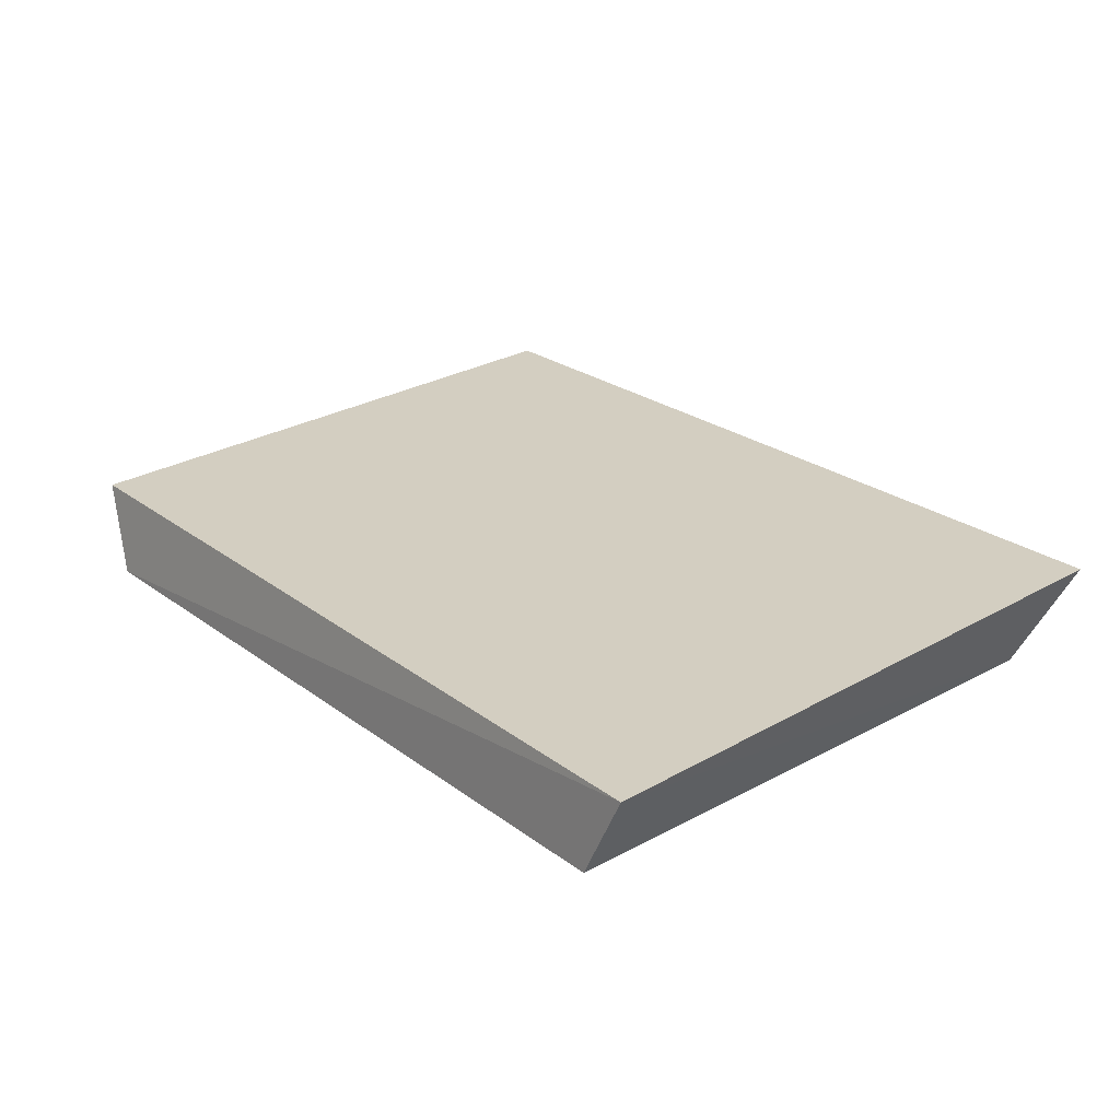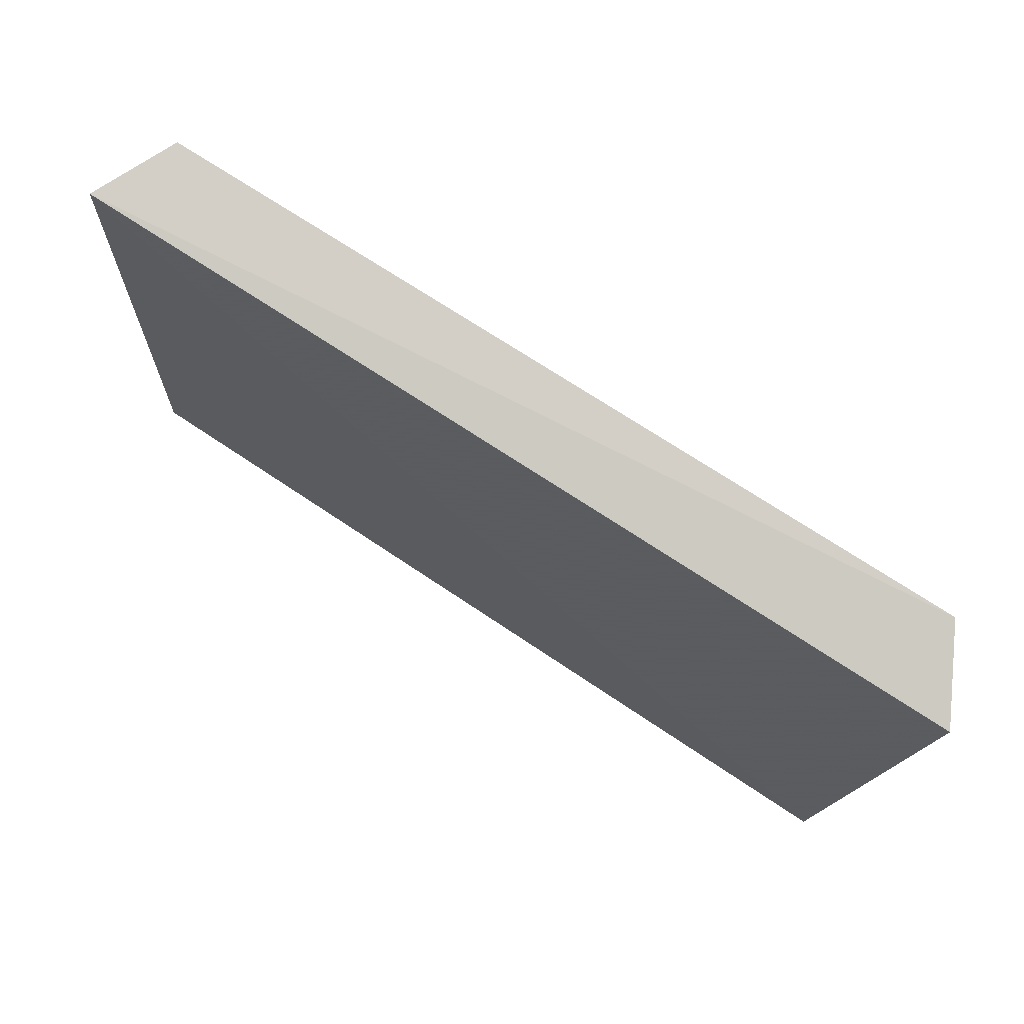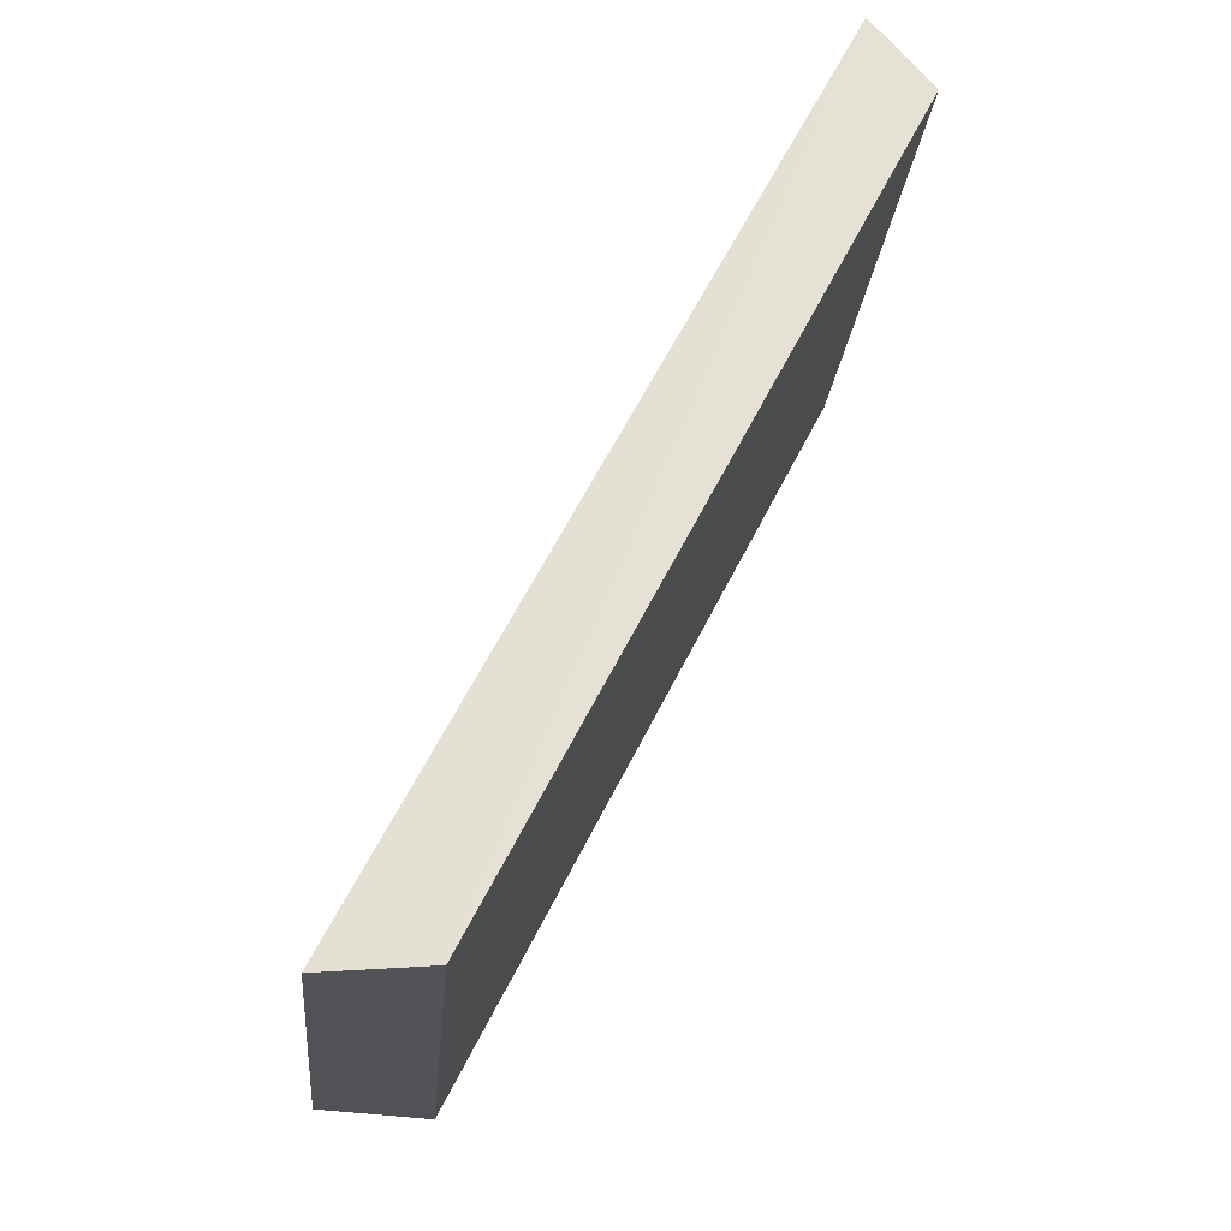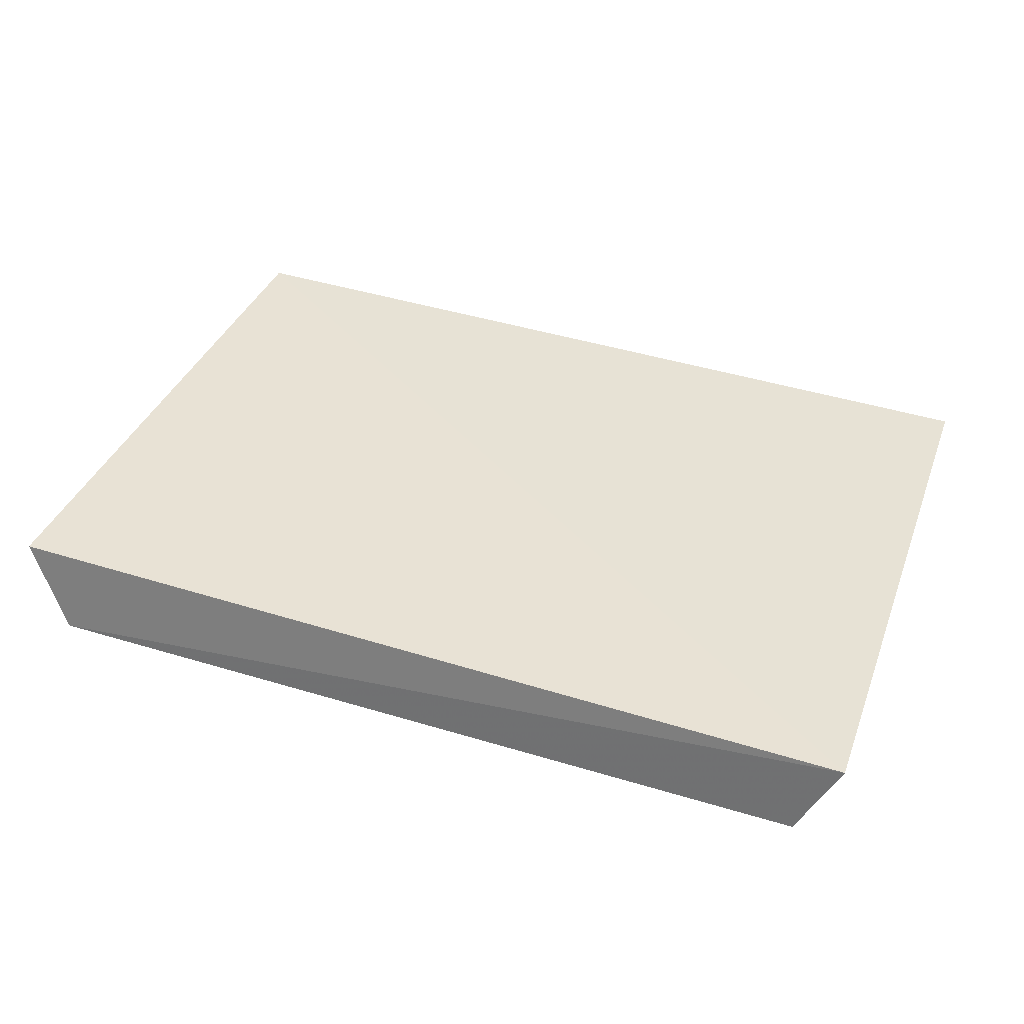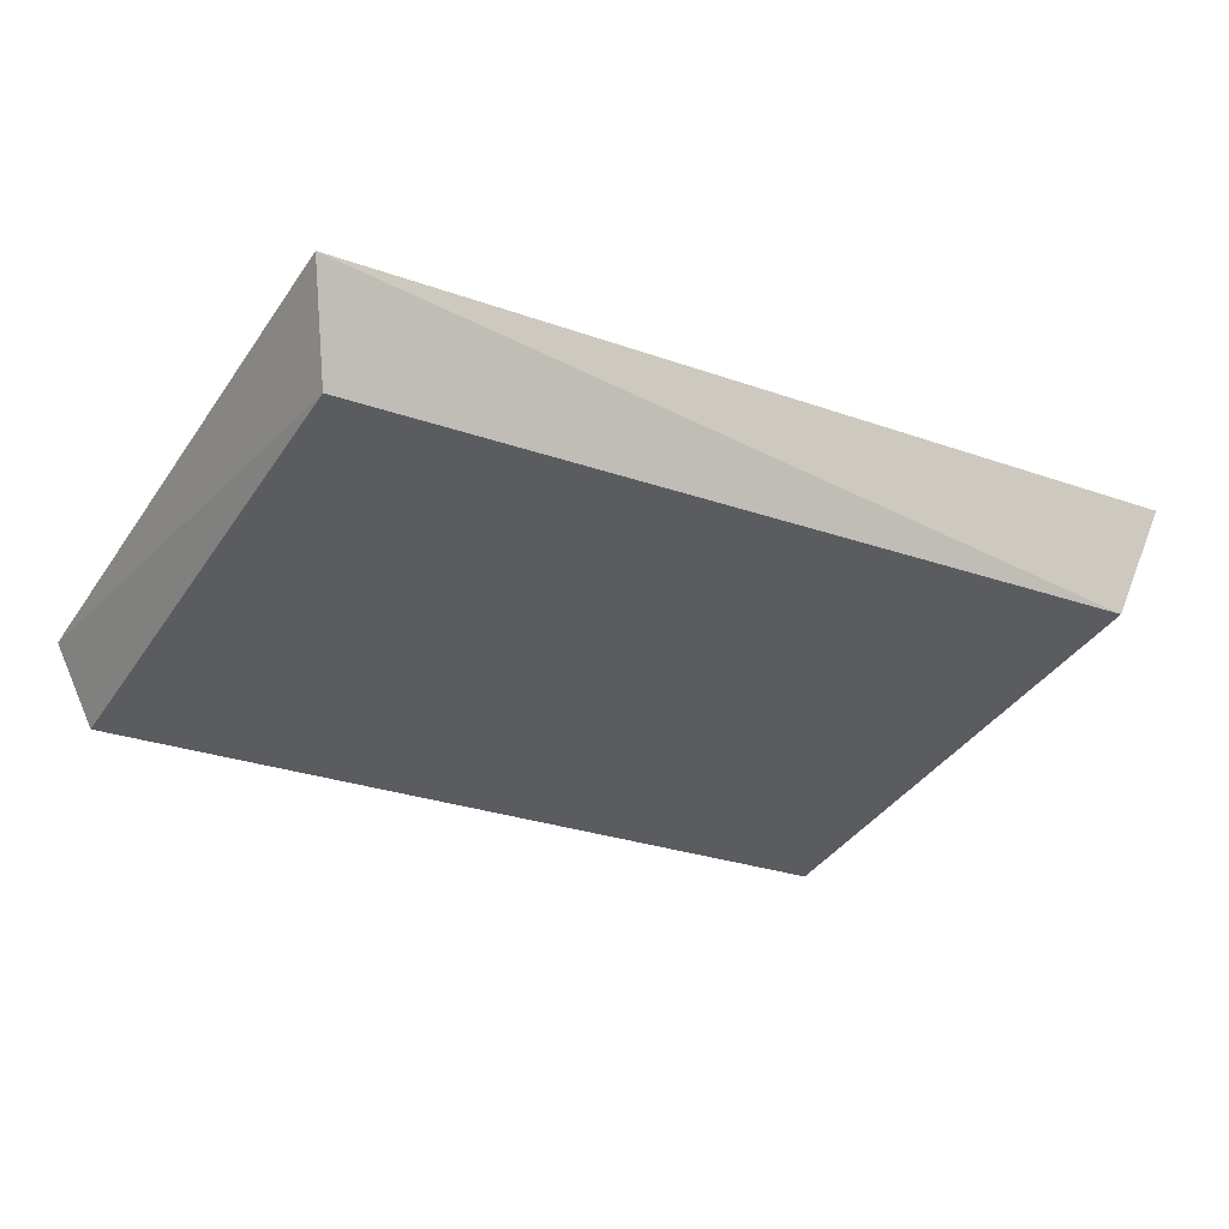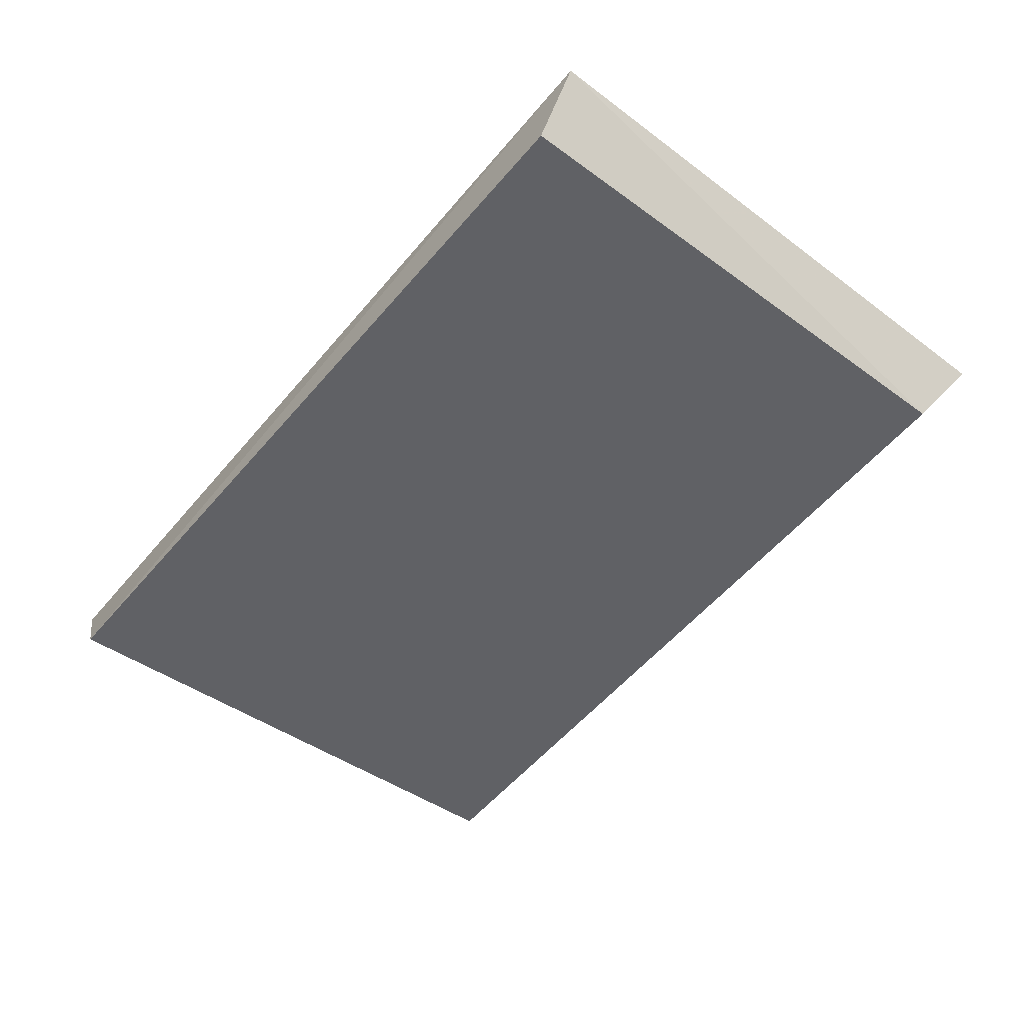
<metadata>
{"format":"obj","ext":"obj","renderer":"f3d","projection":"perspective","resolution":1024,"background":"white","views":[{"elev":19.9,"azim":-127.6,"up":"+Z"},{"elev":79.2,"azim":30.3,"up":"+Y"},{"elev":65.3,"azim":115.1,"up":"+Y"},{"elev":33.4,"azim":-158.7,"up":"+Z"},{"elev":-31.0,"azim":-29.1,"up":"+Z"},{"elev":-55.1,"azim":-128.5,"up":"+Z"}]}
</metadata>
<code>
v 0.05423 -0.4015 -0.03481
v 0.05082 -0.3981 -0.0463
v 0.05587 -0.341 -0.04232
v -0.0399 -0.3411 -0.04623
v -0.0379 -0.403 -0.03963
v 0.05118 -0.3399 -0.05168
v -0.03426 -0.3976 -0.04941
v -0.03529 -0.3408 -0.05483
f 1 2 3
f 1 3 4
f 5 2 1
f 5 1 4
f 6 3 2
f 6 4 3
f 7 5 4
f 7 2 5
f 8 6 2
f 8 2 7
f 8 7 4
f 8 4 6

</code>
